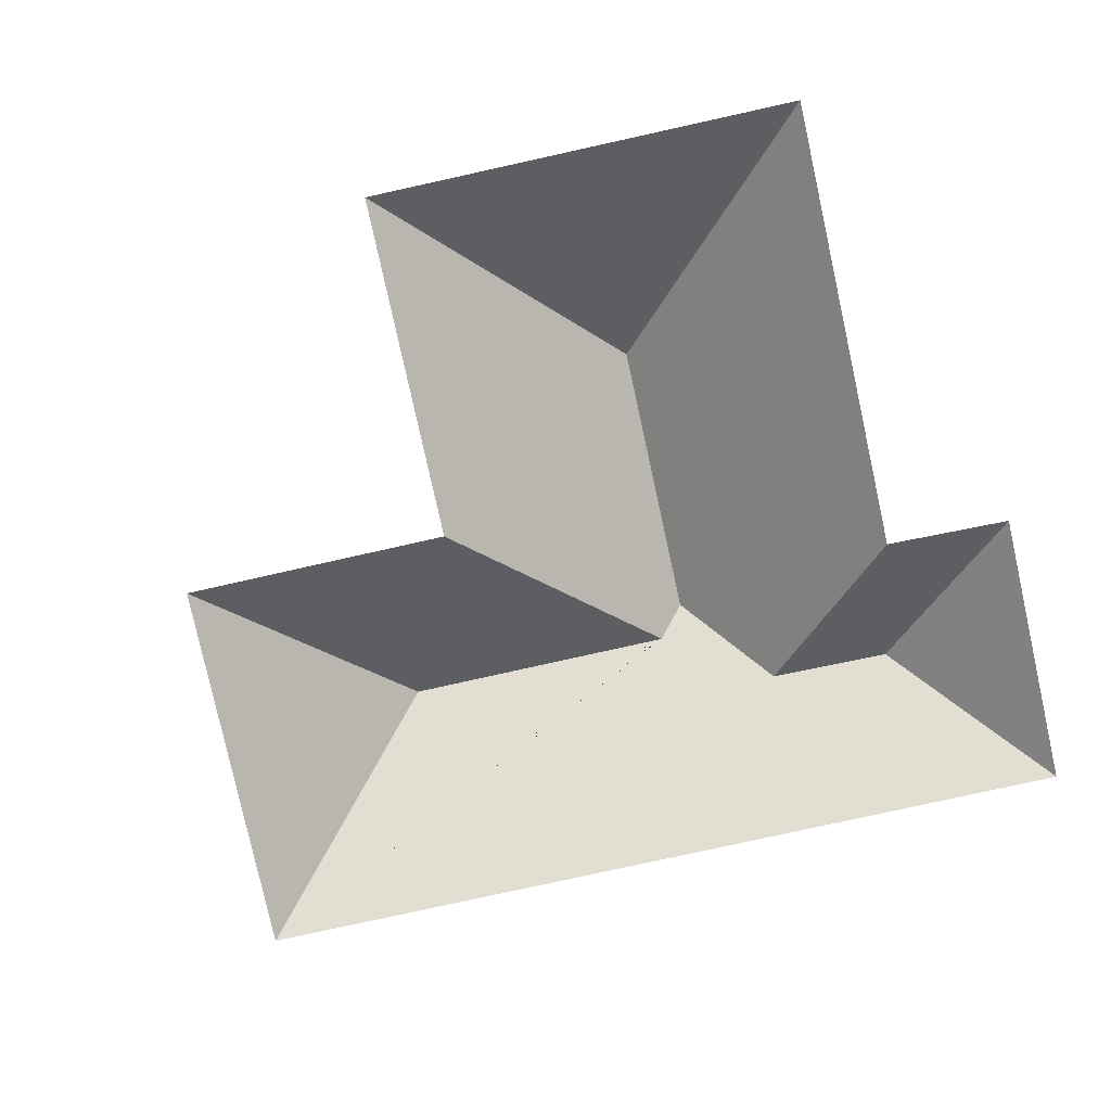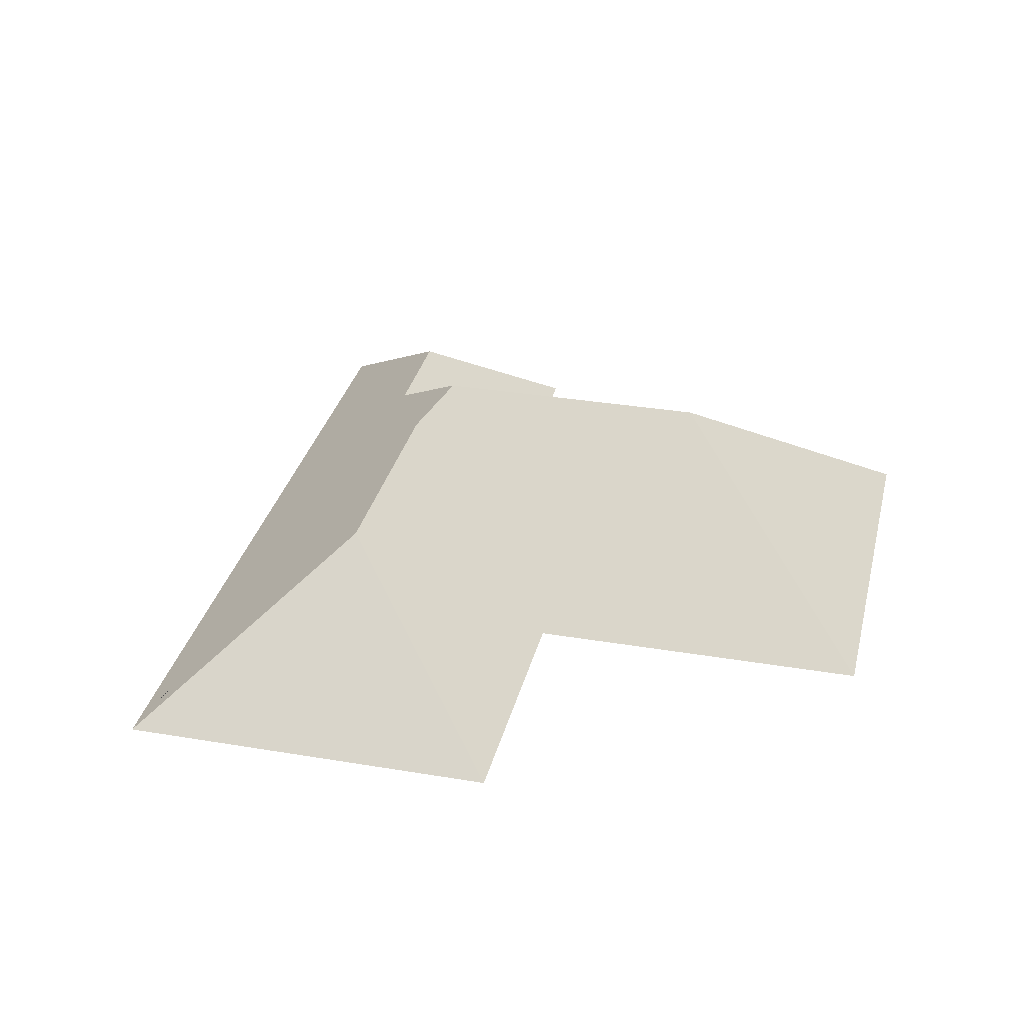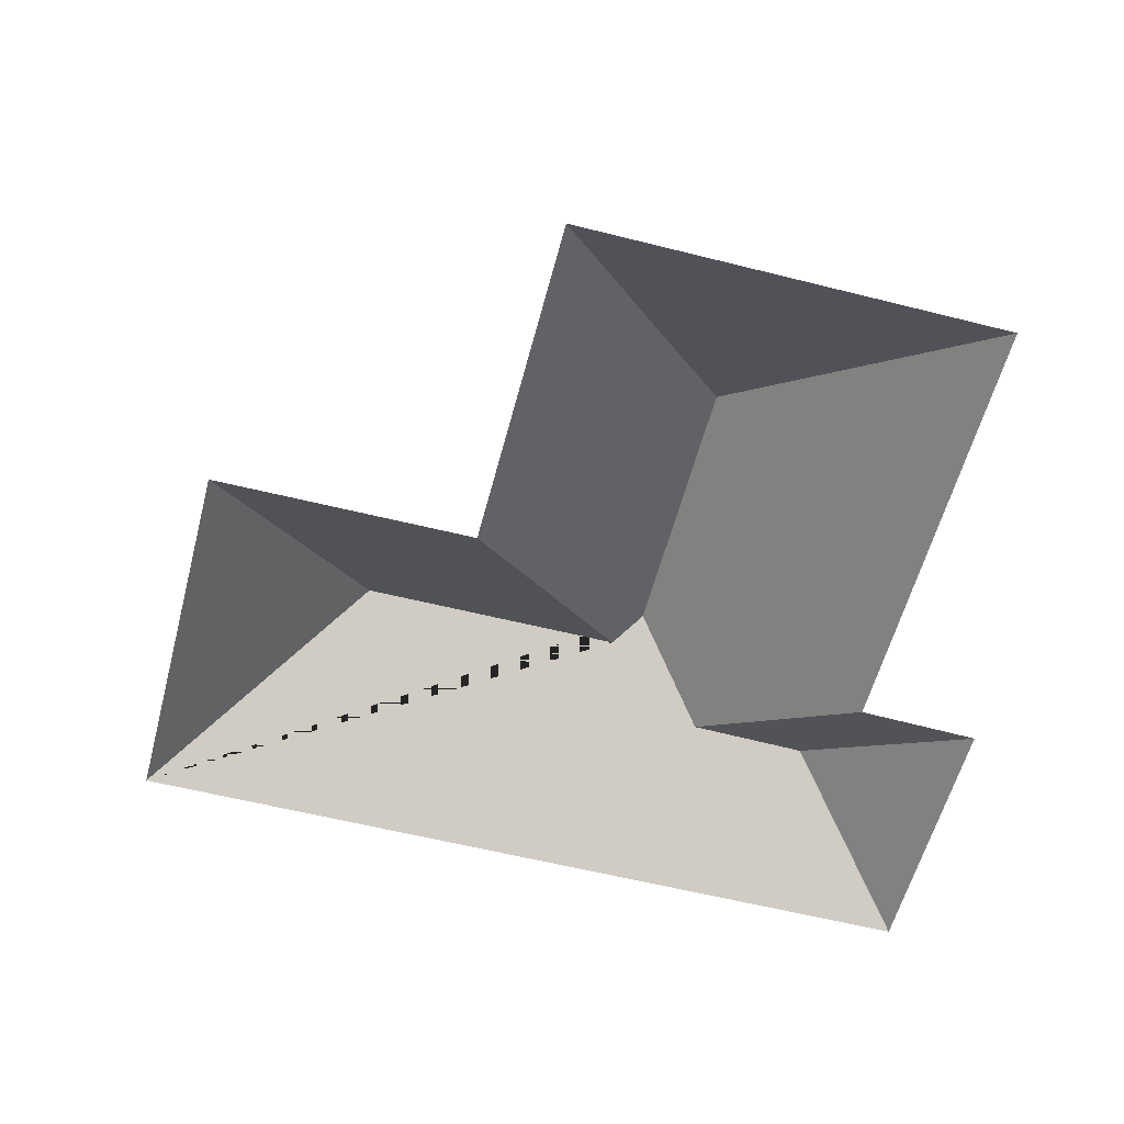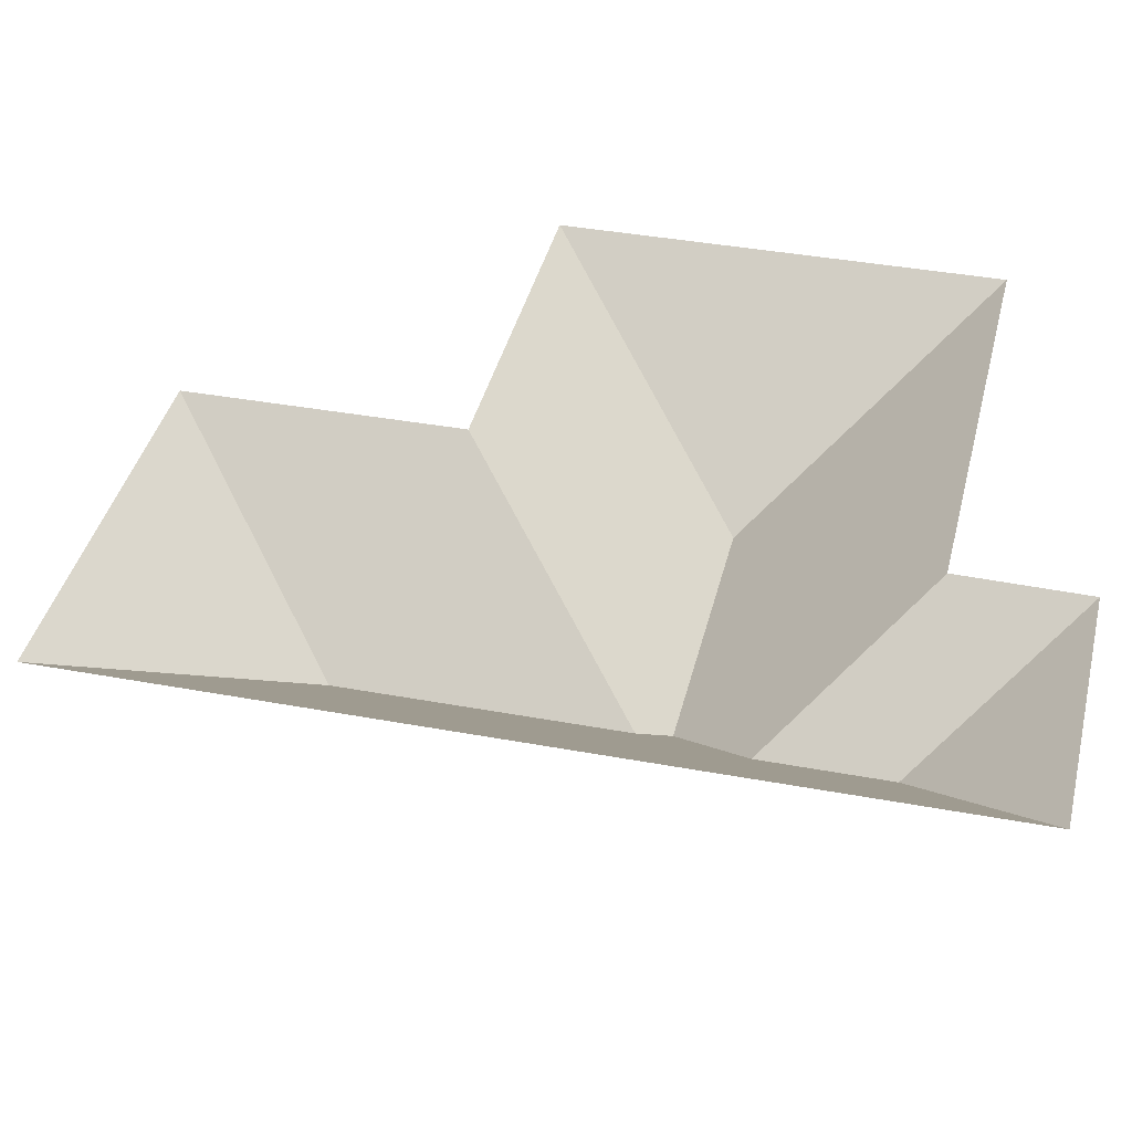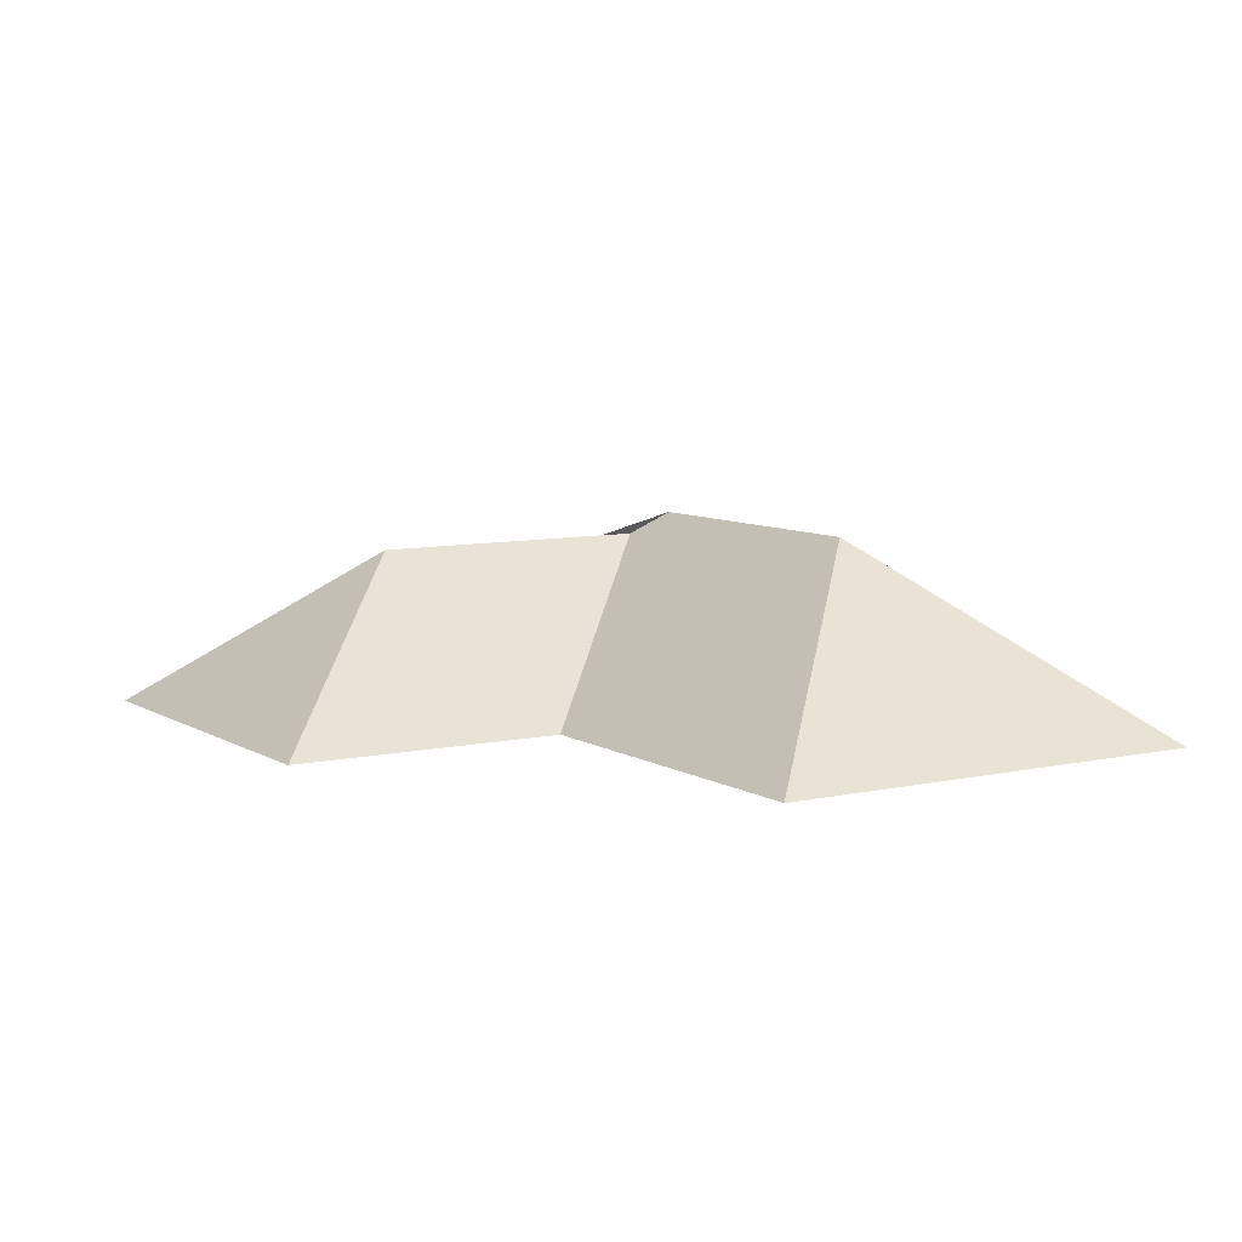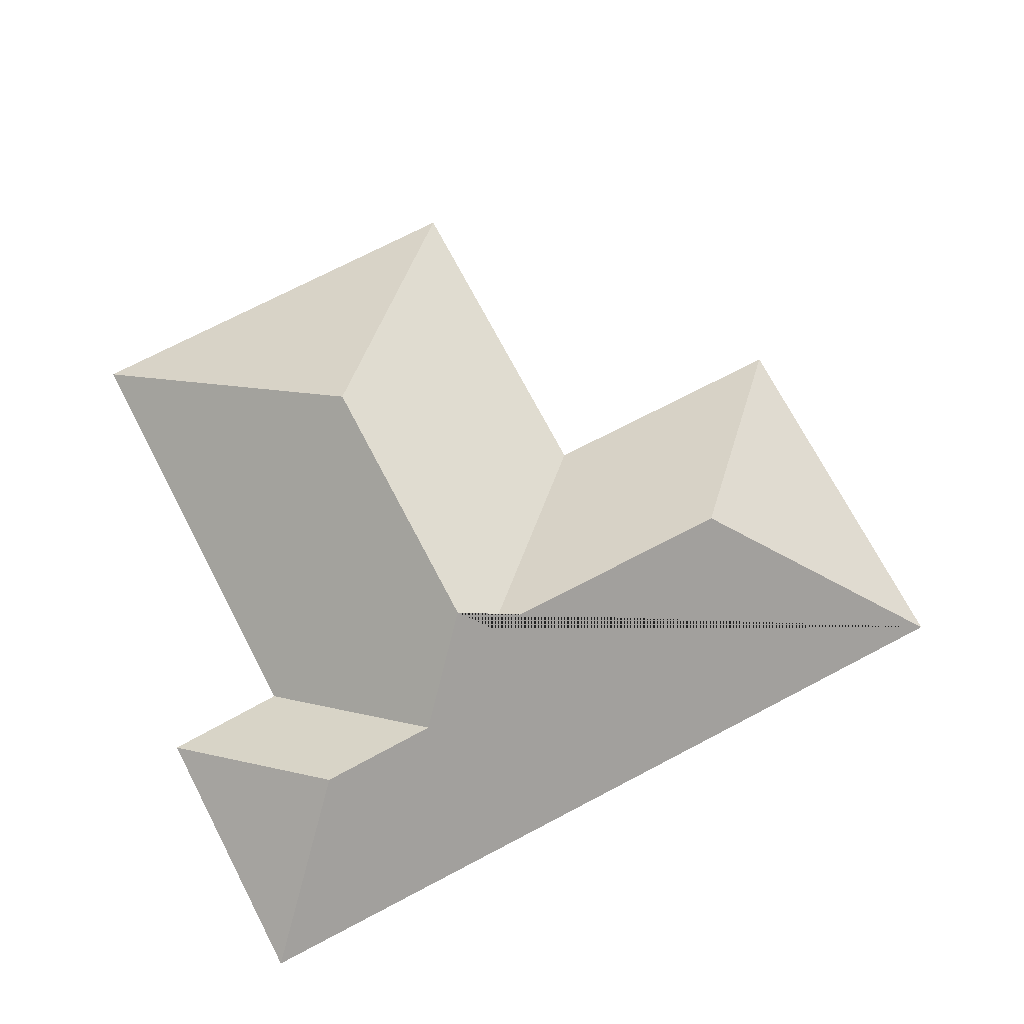
<metadata>
{"format":"obj","ext":"obj","renderer":"f3d","projection":"perspective","resolution":1024,"background":"white","views":[{"elev":-79.5,"azim":25.8,"up":"+Y"},{"elev":32.1,"azim":-63.3,"up":"+Y"},{"elev":-58.0,"azim":-1.3,"up":"+Y"},{"elev":-50.8,"azim":0.3,"up":"+Z"},{"elev":8.0,"azim":-18.7,"up":"+Y"},{"elev":72.1,"azim":165.7,"up":"+Y"}]}
</metadata>
<code>
o BK39_500_014034_0062_roof
v 17.14 75 -269.7
v 333.7 75 -345.1
v 293.7 118.1 -280.3
v 247.4 118.5 -268.8
v 106.7 135.9 -213
v 210.9 136.1 -237.5
v 224 144.9 -229.4
v 311.2 75 -228.1
v 358.6 75 -240.4
v 51.66 75 -124.7
v 154.2 75 -148.6
v 249.6 145 -121.8
v 185.6 75 -16.27
v 352.3 75 -55.96
v 17.14 0 -269.7
v 333.7 0 -345.1
v 358.6 0 -240.4
v 311.2 0 -228.1
v 352.3 0 -55.96
v 185.6 0 -16.27
v 154.2 0 -148.6
v 51.66 0 -124.7
f 13 14 12
f 14 8 4 7 12
f 8 9 3 4
f 9 2 3
f 1 5 6 7 4 3 2
f 1 10 5
f 10 11 6 5
f 11 13 12 7 6

</code>
